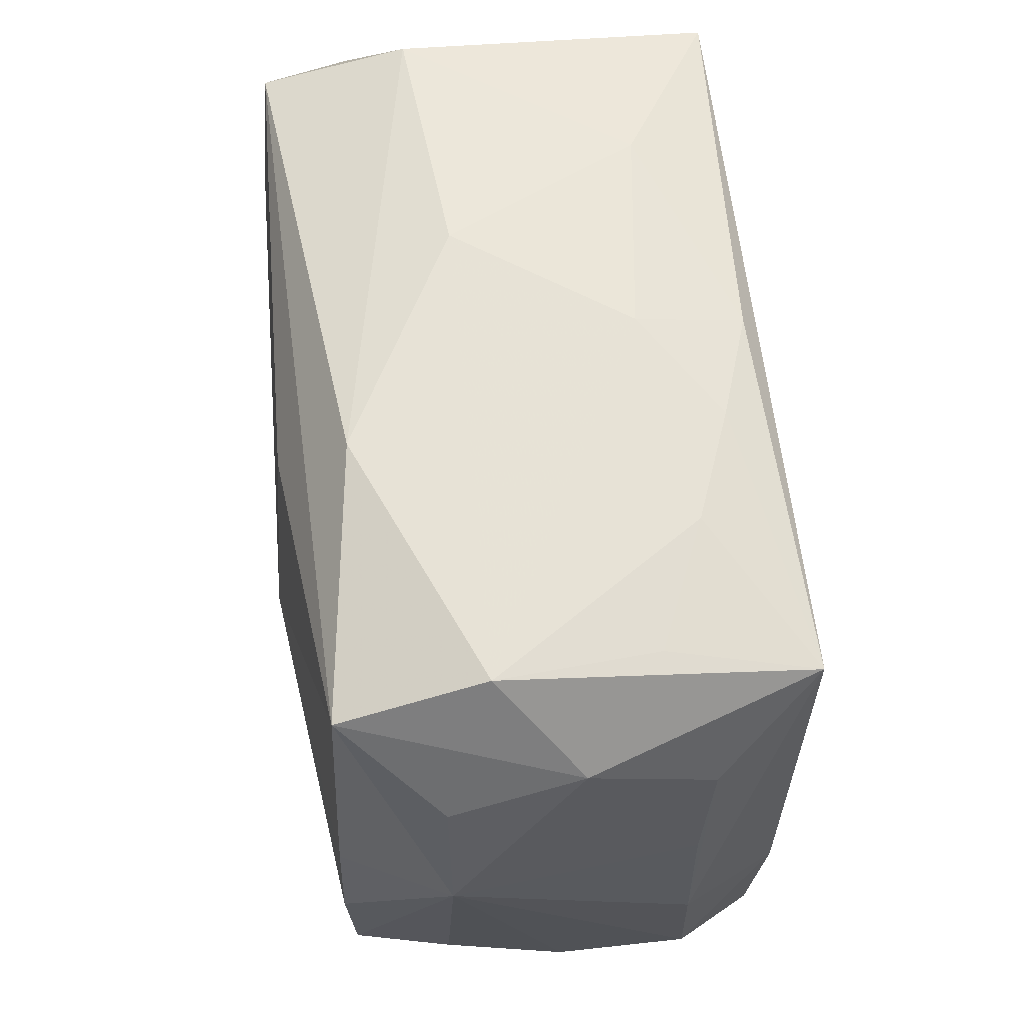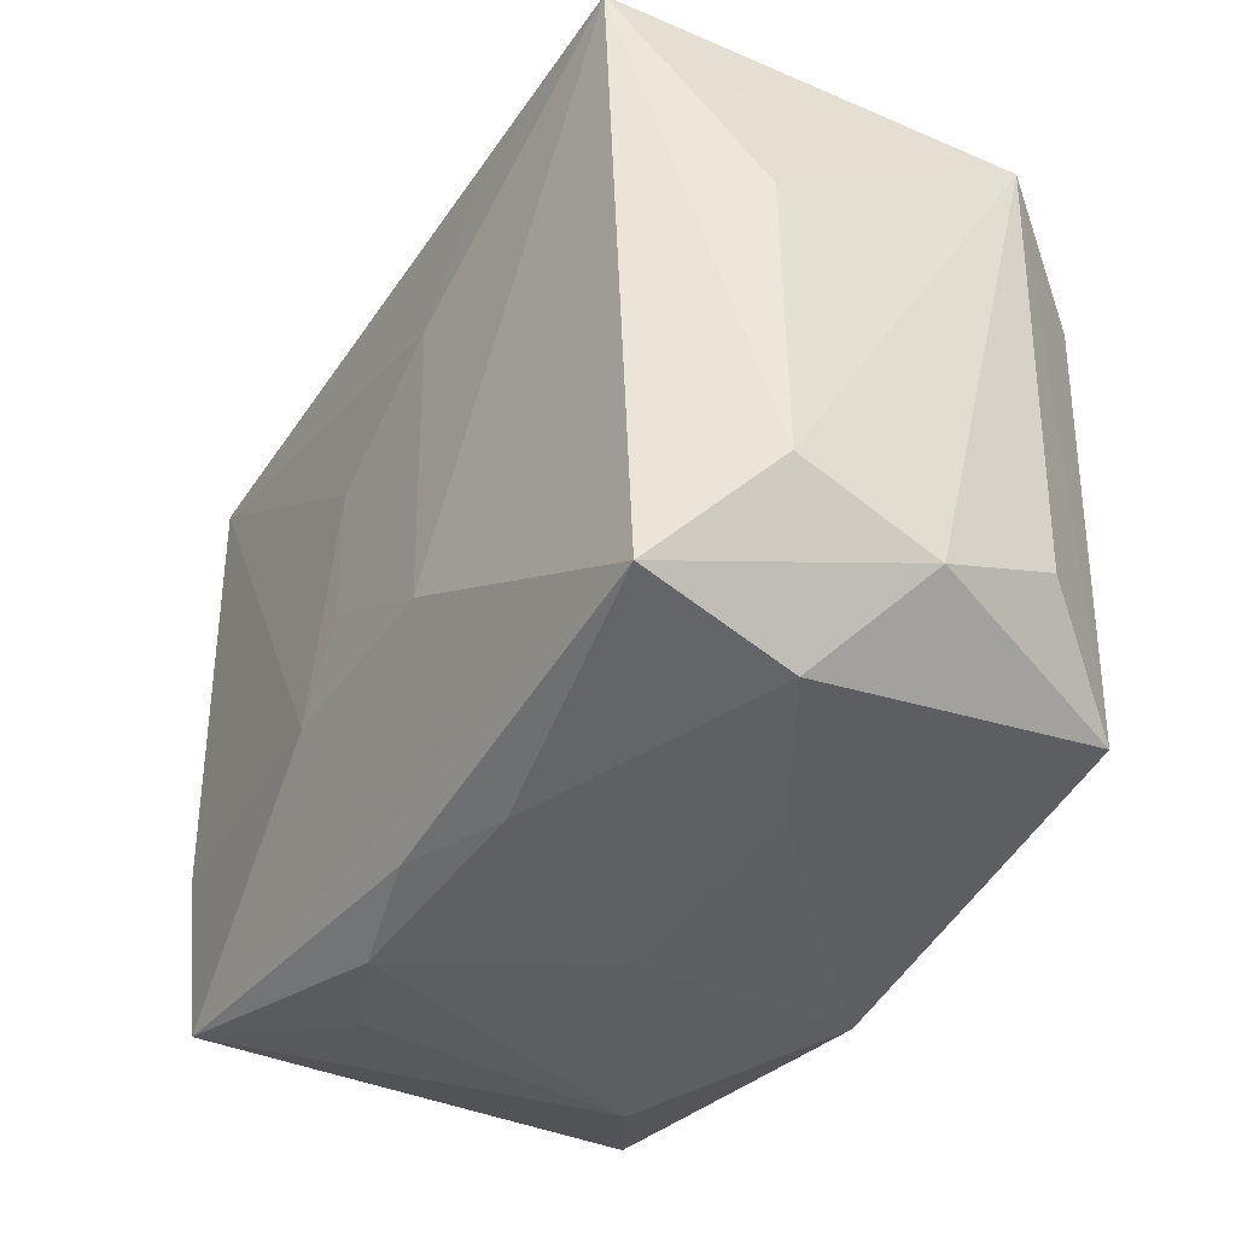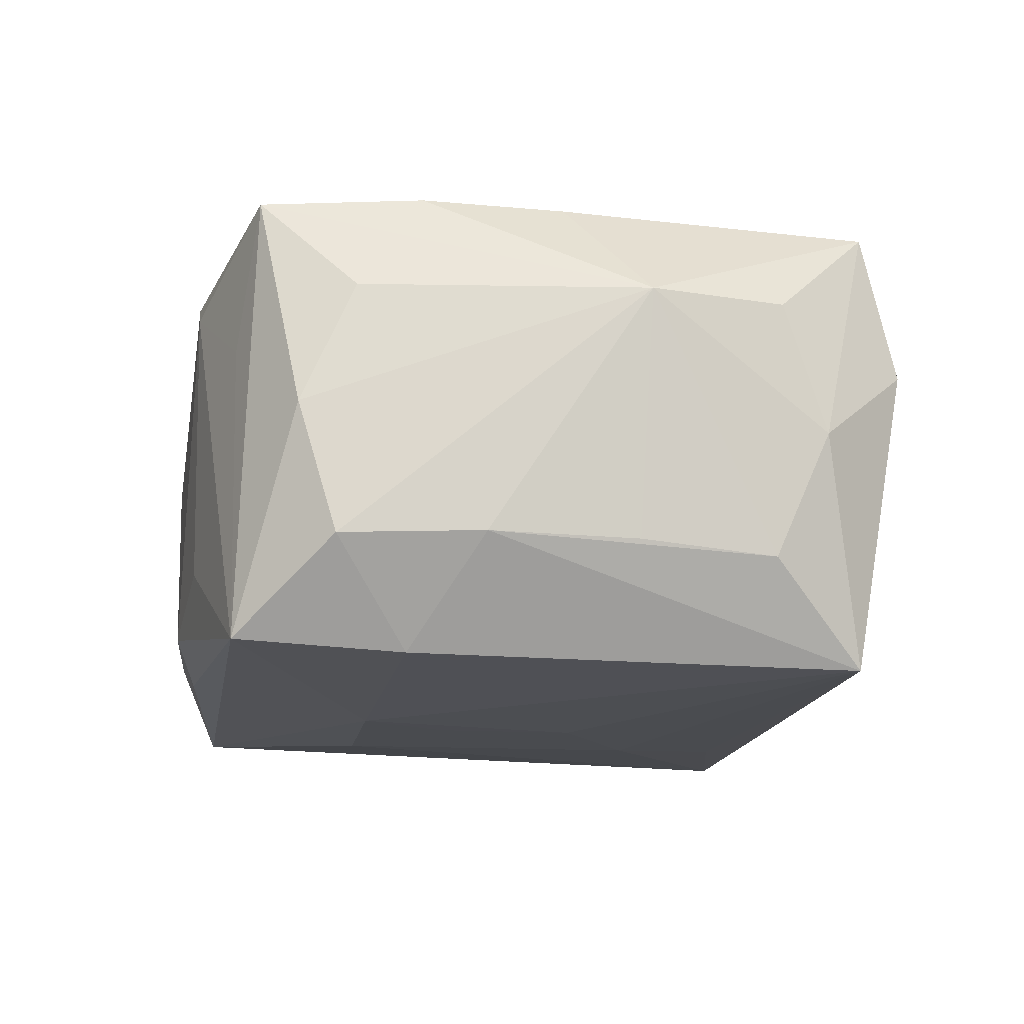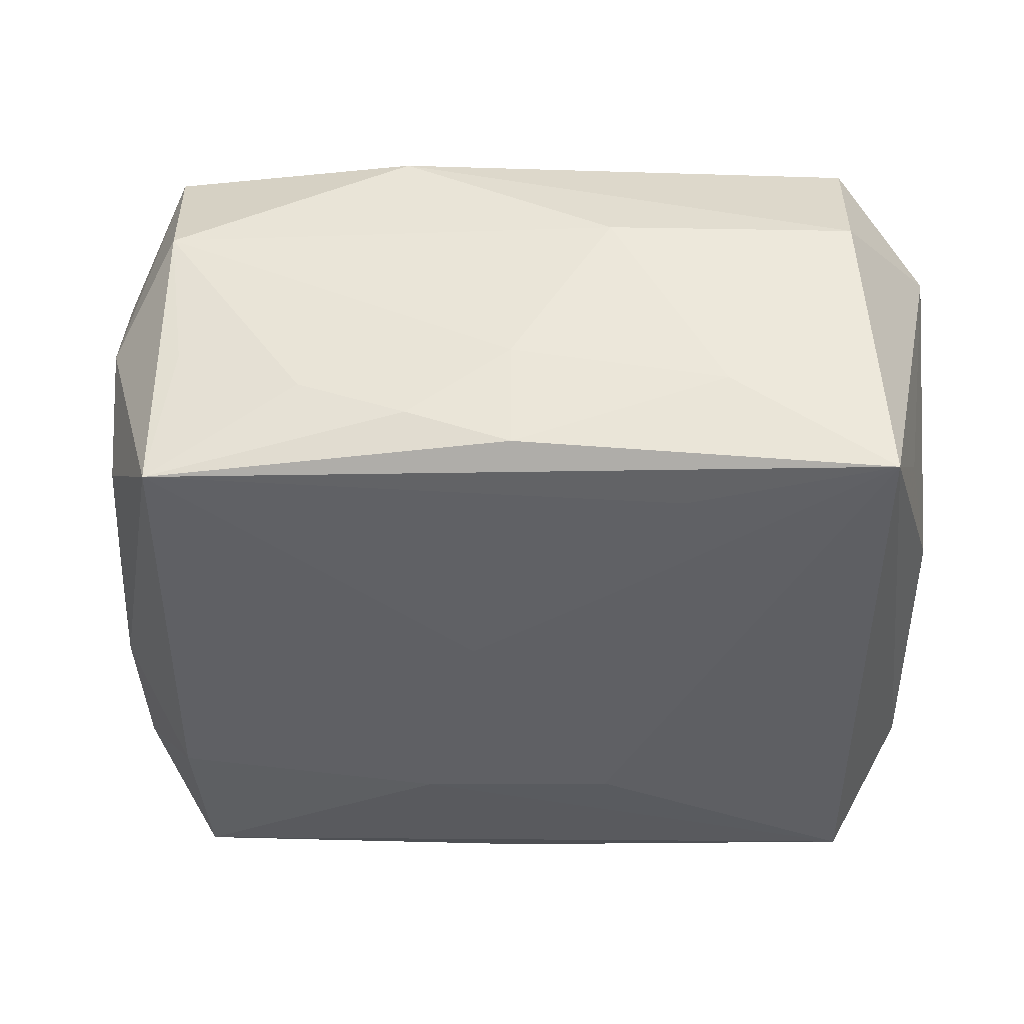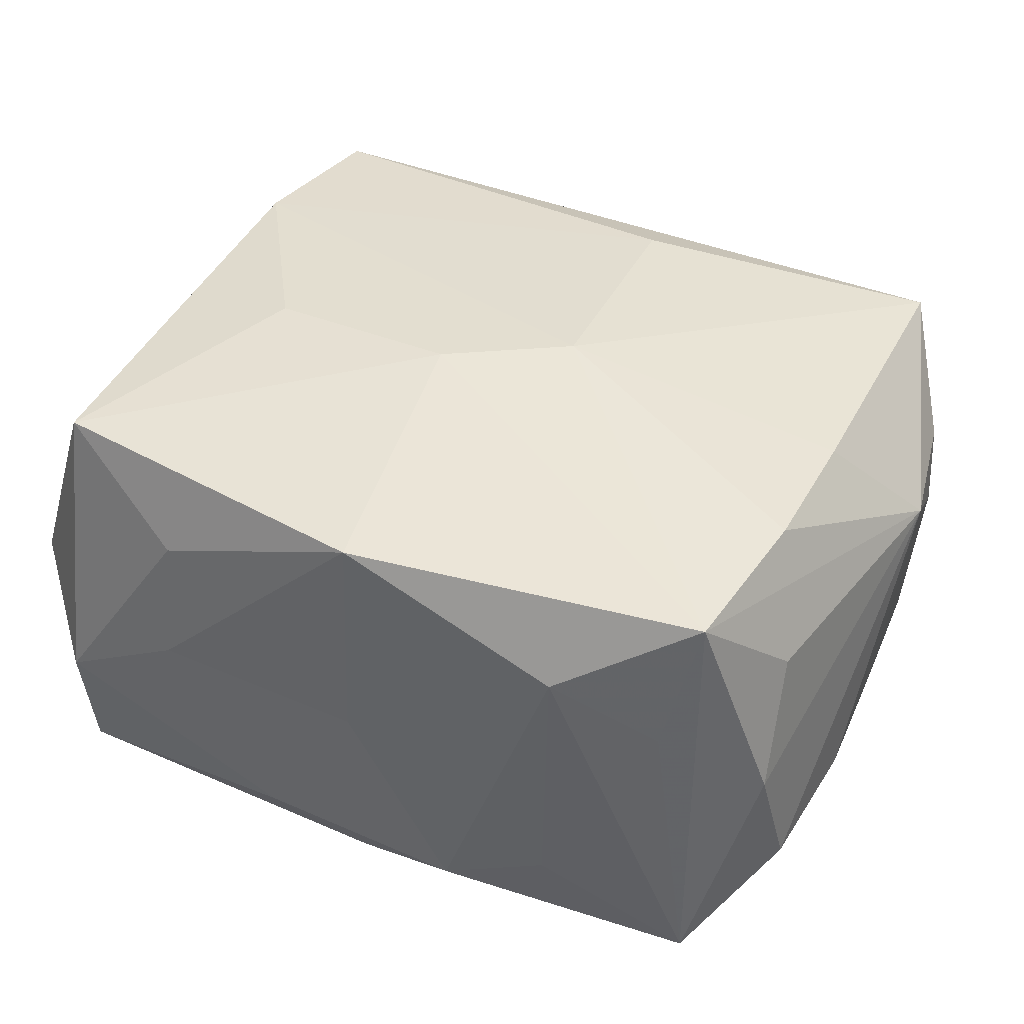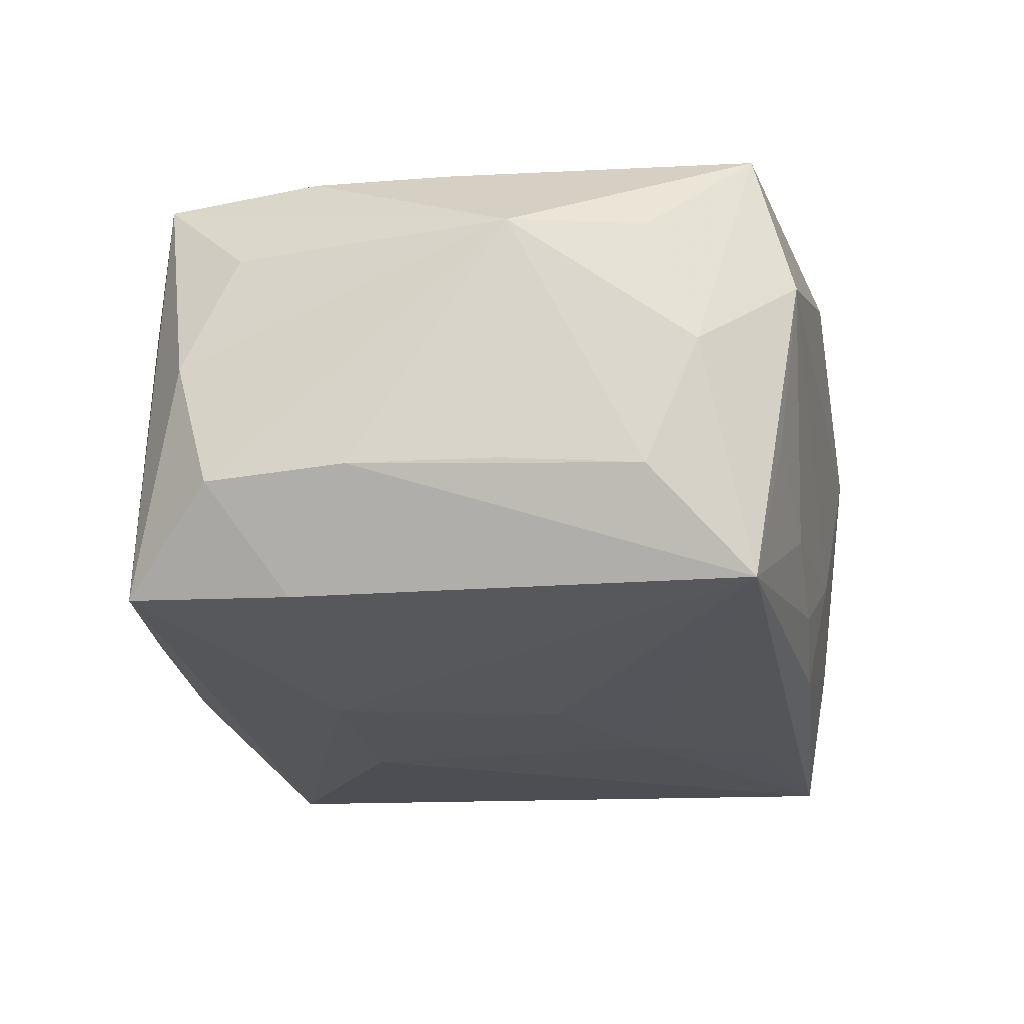
<metadata>
{"format":"obj","ext":"obj","renderer":"f3d","projection":"perspective","resolution":1024,"background":"white","views":[{"elev":59.9,"azim":82.5,"up":"+Y"},{"elev":-39.9,"azim":-122.1,"up":"+Y"},{"elev":-13.8,"azim":80.4,"up":"+Z"},{"elev":-44.5,"azim":179.3,"up":"+Z"},{"elev":40.7,"azim":24.8,"up":"+Z"},{"elev":-23.1,"azim":98.5,"up":"+Z"}]}
</metadata>
<code>
v -0.02956 -0.02858 -0.006052
v -0.006835 0.02957 -0.005935
v 0.03074 -0.01207 0.01898
v -0.02948 0.0264 -0.01976
v -0.007134 0.0311 0.004375
v 0.03633 -0.007478 -0.009896
v 0.004219 0.0049 -0.02079
v 0.03512 0.01584 -0.01085
v -0.0355 0.006728 -0.01026
v 0.03407 -0.02206 0.0004196
v -0.03606 -0.01767 -0.0105
v -0.01961 -0.003747 0.02038
v -0.03304 0.01761 -0.01079
v 0.03105 0.02497 0.01761
v 0.003971 -0.006538 -0.02079
v 0.01739 -0.02929 -0.01023
v 0.009816 0.02749 -0.01505
v -0.03452 -0.0164 0.01082
v 0.008229 -0.01385 -0.02073
v 0.02885 0.02619 -0.007137
v -0.02797 0.02977 0.005871
v -0.03608 0.01981 0.01063
v 0.00591 0.02101 0.01986
v -0.006885 0.01211 -0.02079
v -0.0001653 -0.02865 -0.01672
v 0.001294 0.02718 -0.018
v 0.02626 -0.0267 0.006581
v -0.03025 0.01307 0.01888
v 0.008708 -0.03033 -0.01422
v 0.03364 -0.01759 0.01039
v 0.03559 0.02023 -0.0006814
v -0.01793 -0.02816 0.01164
v 0.006801 0.0002561 0.02165
v -0.0001573 -0.02925 0.01895
v 0.03051 0.02807 0.005797
v 0.001351 0.02913 -0.009253
v 0.01867 0.02719 -0.01157
v -0.008961 -0.02941 -0.01399
v -0.03052 -0.0258 -0.0182
v 0.01045 0.03005 0.01422
v 0.02895 -0.02519 0.01843
v -0.03594 -0.02142 0.0004968
v -0.007809 -0.01348 -0.02079
v -0.02856 0.02659 0.0177
v -0.01278 0.02226 -0.01994
v -0.0001978 -0.03033 0.0006805
v 0.03786 0.005482 0.009956
v 0.03059 -0.01301 -0.01857
v 0.03102 -0.0004545 0.01867
v 0.01792 -0.02957 0.01182
v 0.03581 0.01669 0.009886
v 0.03072 0.02379 -0.01901
v 0.0353 -0.01904 -0.01027
v -0.003195 -0.005416 0.02148
v 0.03582 0.004674 -0.009981
v -0.01631 0.02855 -0.01173
v 0.02935 -0.02652 -0.01766
v -0.02913 -0.02376 0.01854
v -0.01849 -0.02928 0.0006777
f 52 45 4
f 43 39 4
f 44 14 40
f 52 37 20
f 3 41 47
f 33 41 3
f 24 45 52
f 52 7 24
f 24 4 45
f 43 4 24
f 43 24 15
f 15 24 7
f 52 4 26
f 4 56 26
f 21 40 5
f 21 44 40
f 5 56 21
f 21 56 4
f 4 22 21
f 22 44 21
f 33 14 23
f 14 44 23
f 28 44 22
f 33 23 28
f 28 23 44
f 51 14 47
f 47 31 51
f 51 31 14
f 52 31 8
f 47 55 8
f 8 31 47
f 14 31 35
f 40 14 35
f 35 31 52
f 52 20 35
f 35 20 37
f 5 40 35
f 47 14 49
f 49 3 47
f 49 14 33
f 33 3 49
f 17 37 52
f 52 26 17
f 2 56 5
f 52 8 6
f 6 8 55
f 6 55 47
f 47 53 6
f 47 41 30
f 22 9 11
f 11 4 39
f 11 9 4
f 13 22 4
f 4 9 13
f 13 9 22
f 58 22 18
f 58 28 22
f 12 28 58
f 33 28 54
f 54 28 12
f 12 58 54
f 54 58 34
f 54 41 33
f 54 34 41
f 36 17 26
f 36 26 56
f 56 2 36
f 36 2 5
f 37 17 36
f 5 35 36
f 36 35 37
f 10 30 41
f 10 53 47
f 47 30 10
f 19 39 43
f 43 15 19
f 19 7 52
f 19 15 7
f 38 1 39
f 29 1 38
f 39 25 38
f 38 25 29
f 46 1 29
f 34 58 32
f 58 1 32
f 42 11 39
f 39 1 42
f 18 22 42
f 22 11 42
f 42 58 18
f 42 1 58
f 50 46 29
f 34 46 50
f 41 34 50
f 16 50 29
f 29 25 57
f 57 25 39
f 39 19 57
f 57 16 29
f 53 10 57
f 50 16 57
f 57 10 41
f 59 46 34
f 1 46 59
f 34 32 59
f 59 32 1
f 48 57 19
f 48 19 52
f 52 6 48
f 48 6 53
f 53 57 48
f 41 50 27
f 27 57 41
f 50 57 27

</code>
